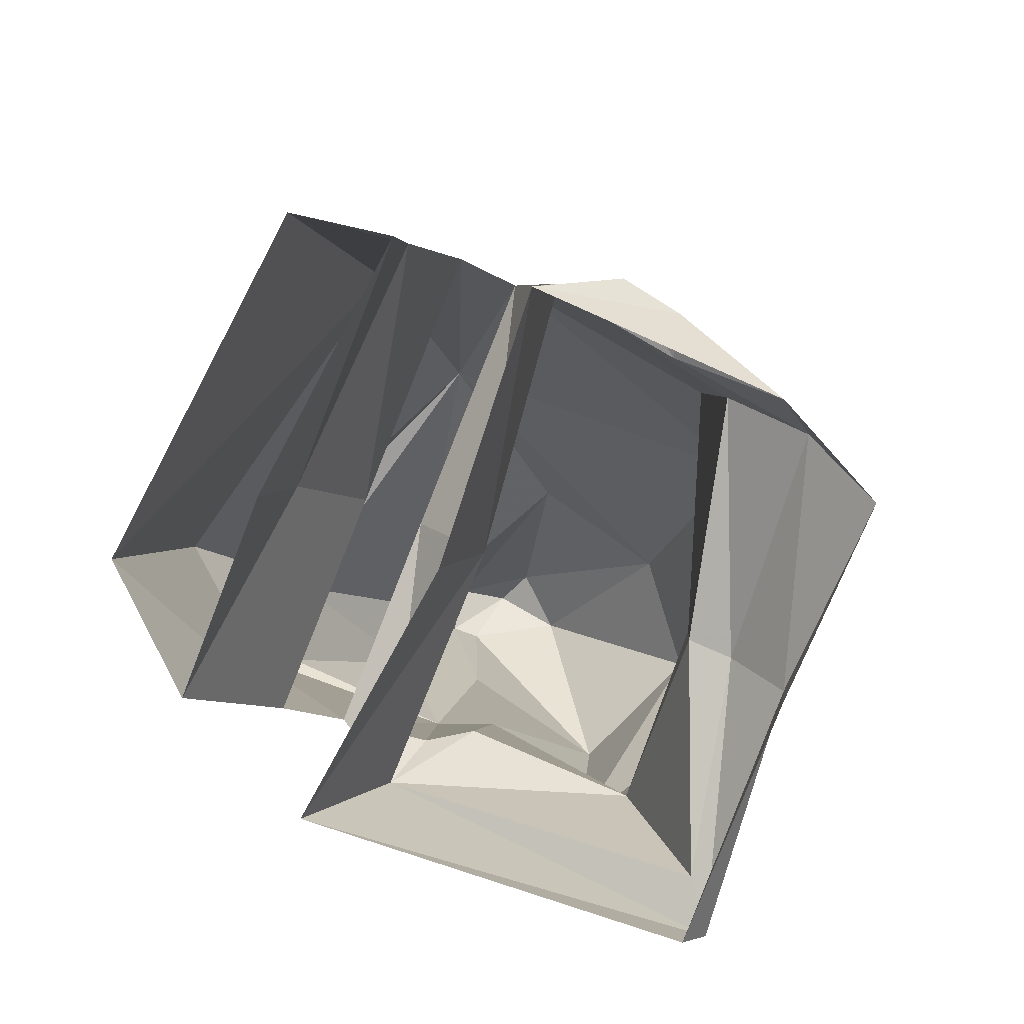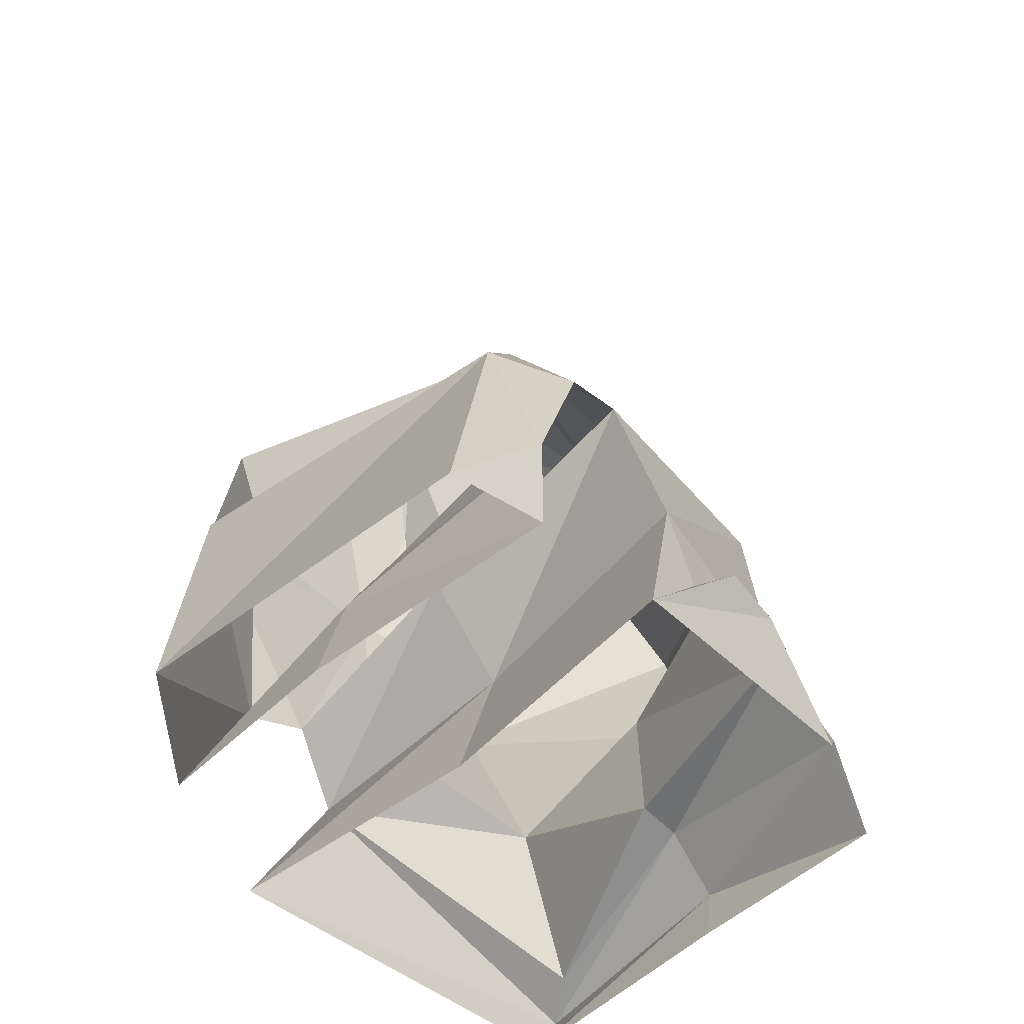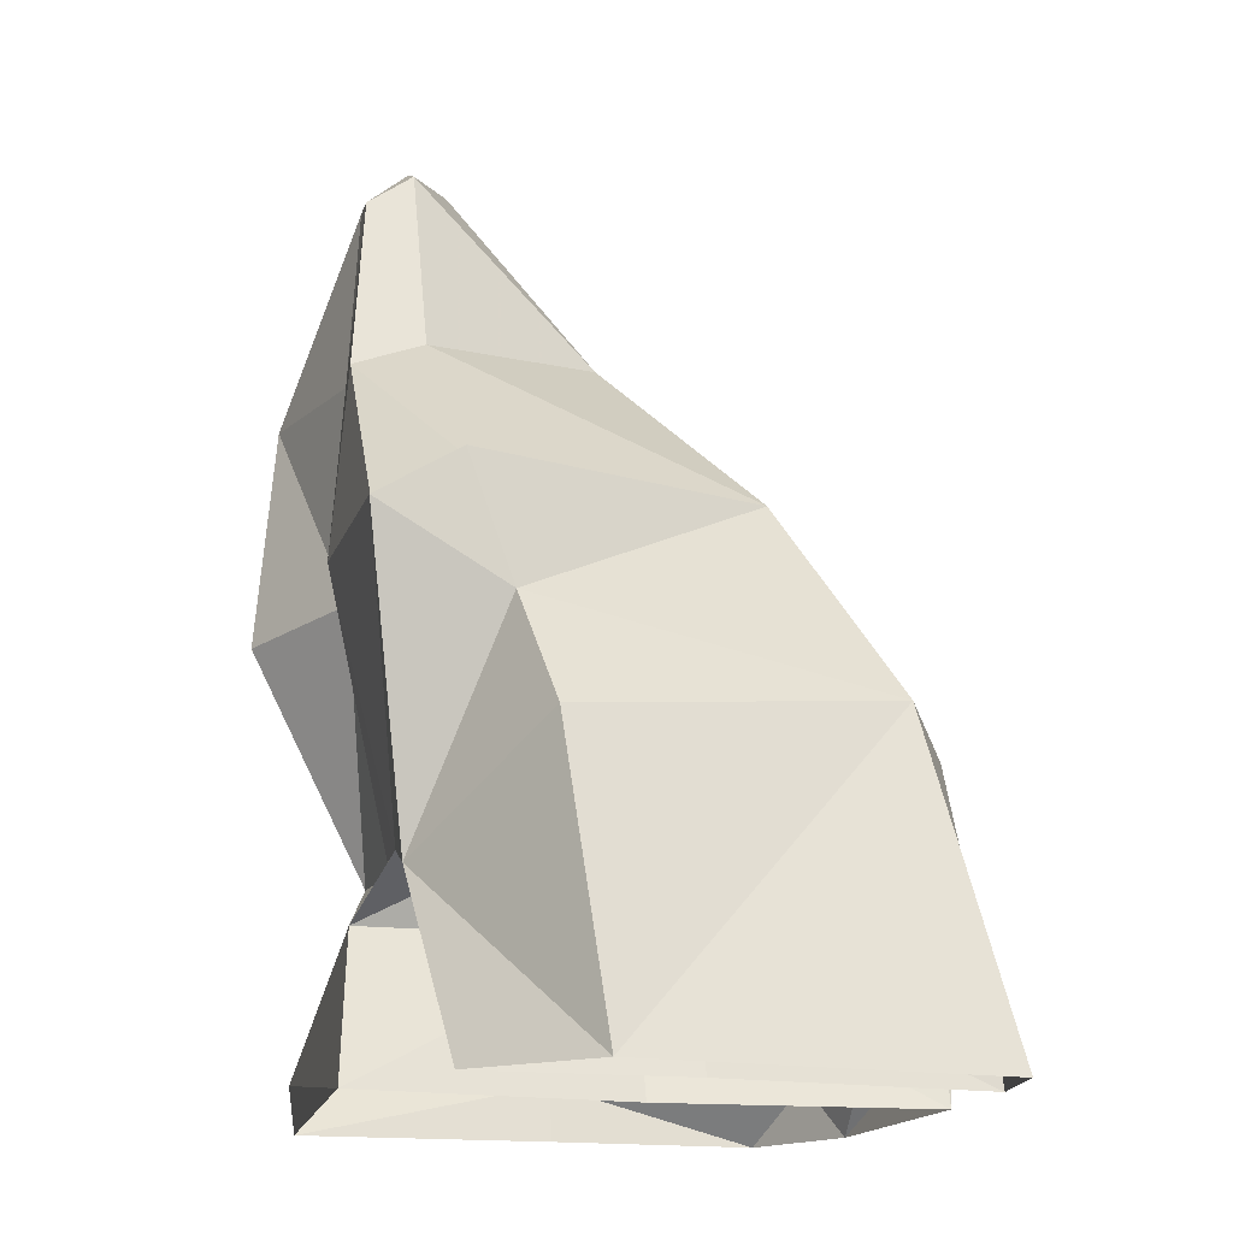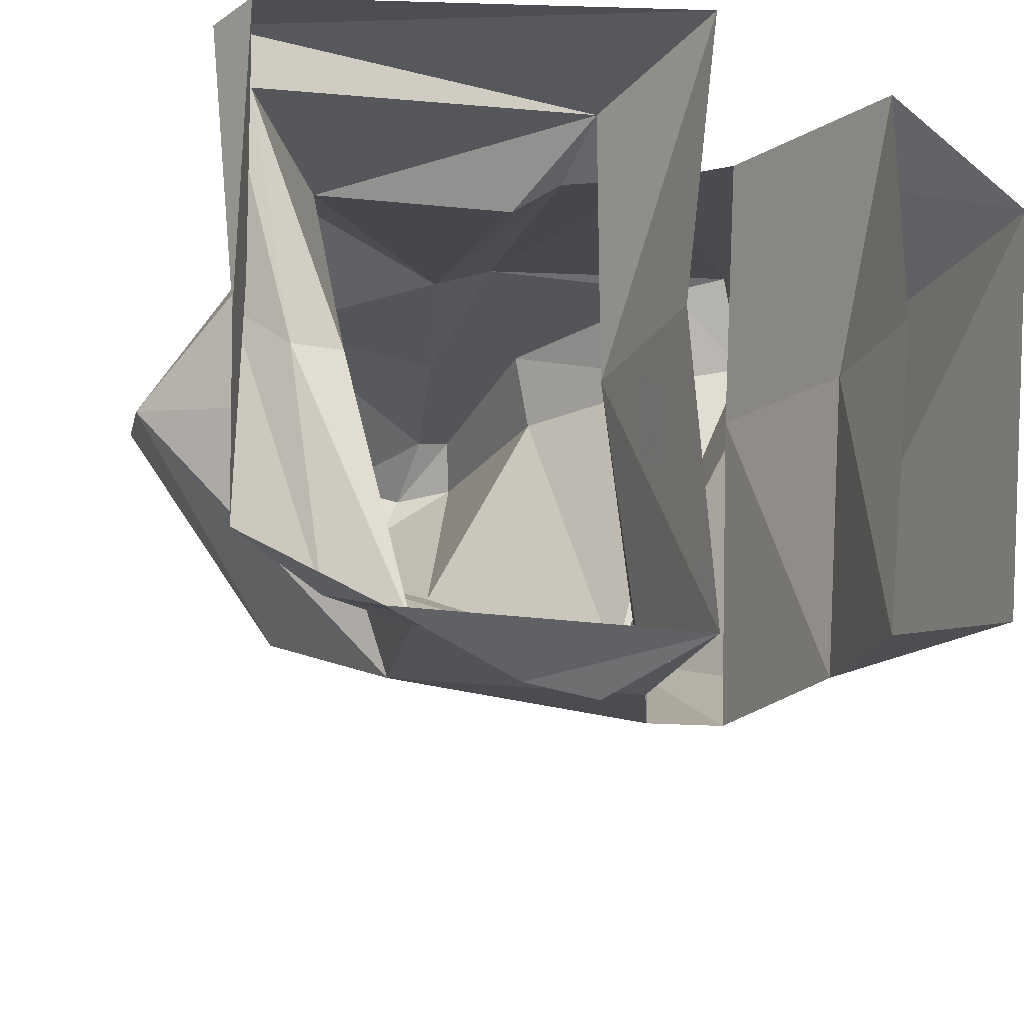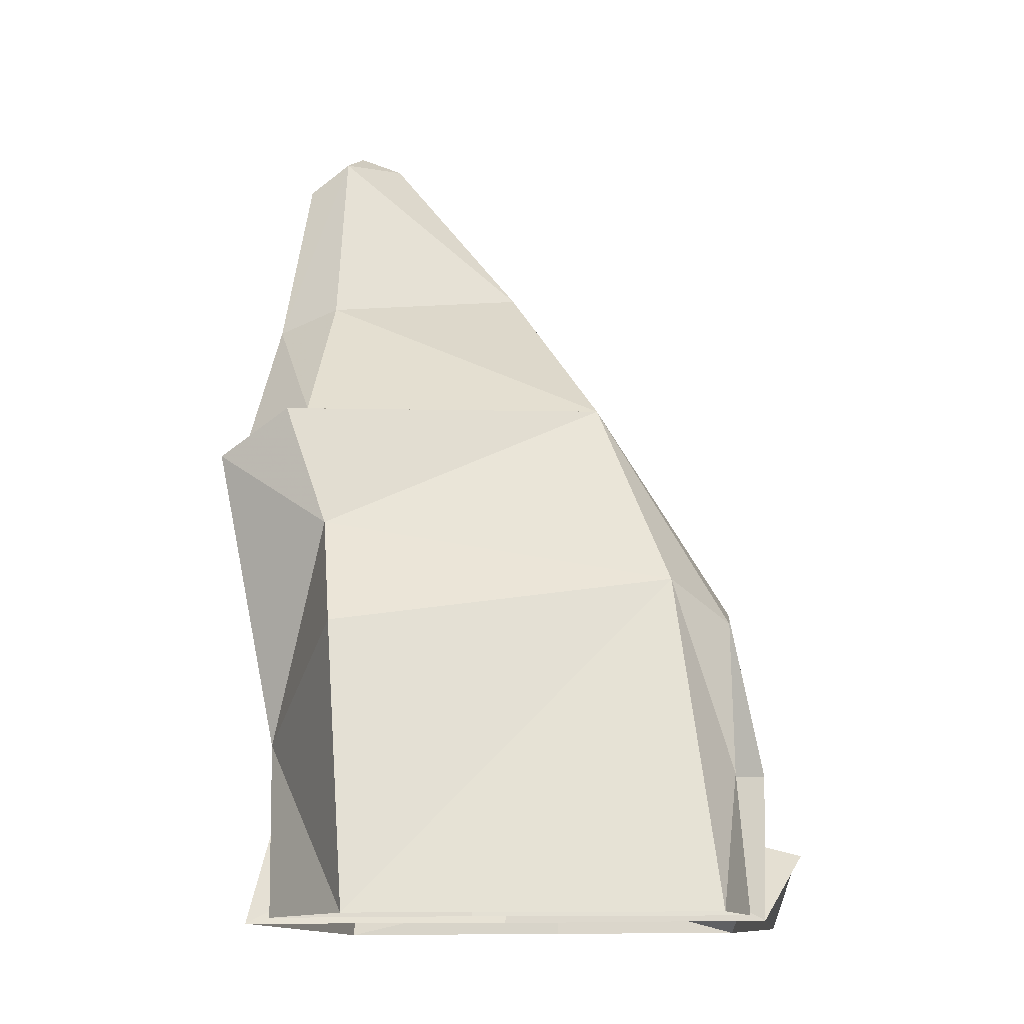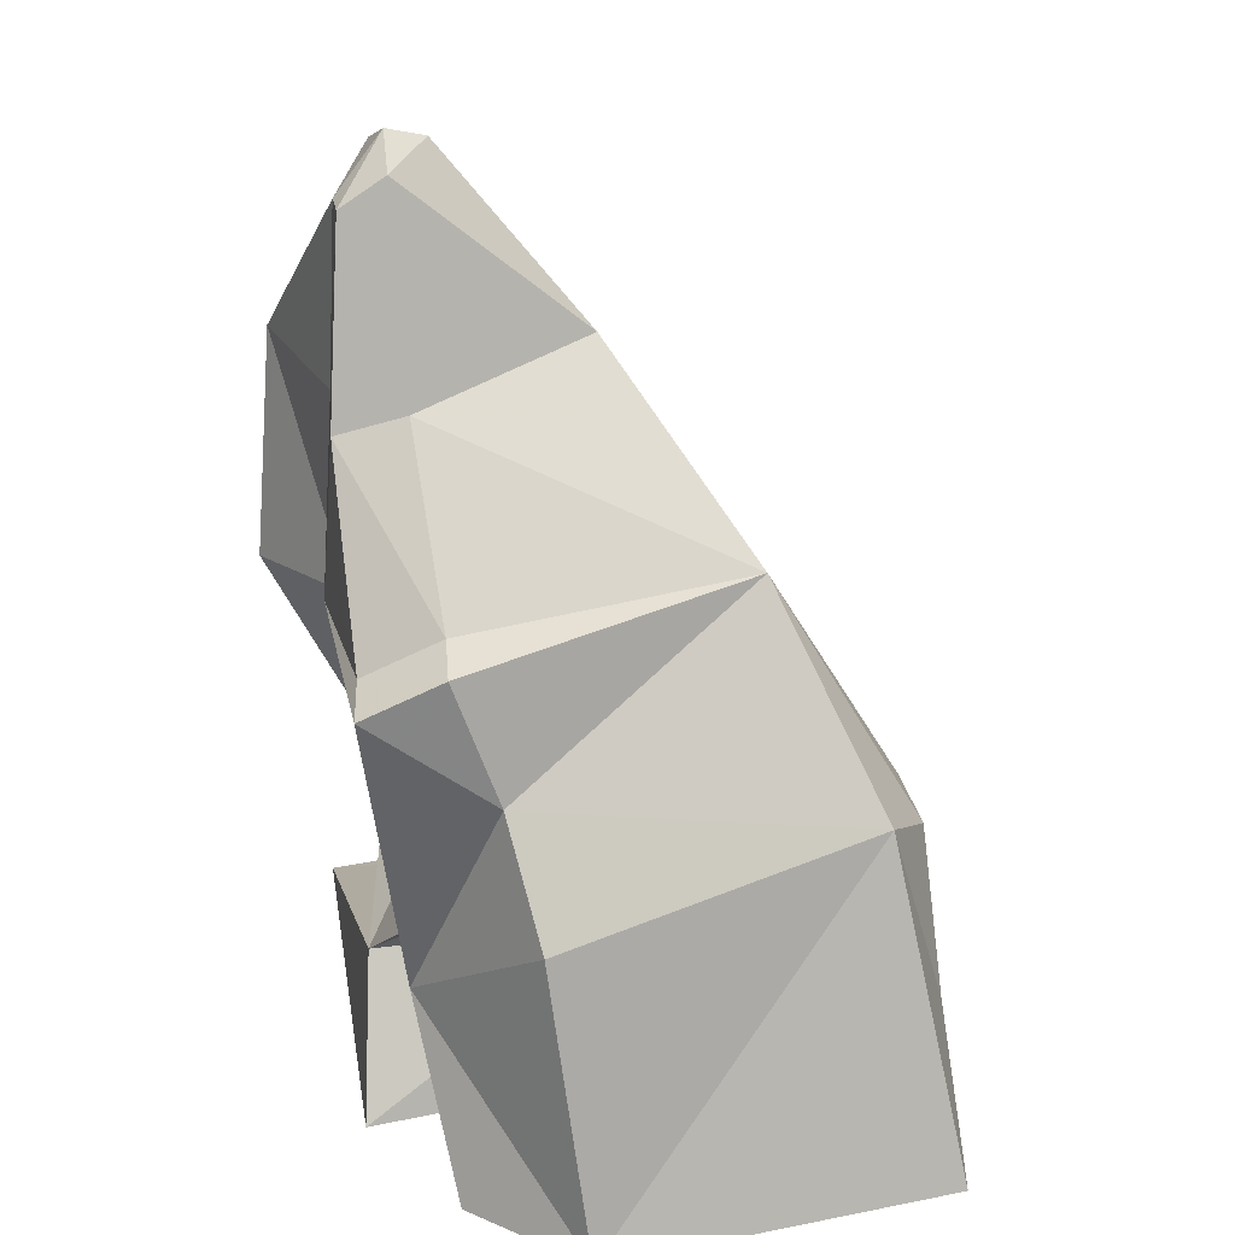
<metadata>
{"format":"obj","ext":"obj","renderer":"f3d","projection":"perspective","resolution":1024,"background":"white","views":[{"elev":-79.2,"azim":-22.0,"up":"+Z"},{"elev":-51.3,"azim":-43.8,"up":"+Z"},{"elev":-16.6,"azim":-105.0,"up":"+Z"},{"elev":-22.4,"azim":172.1,"up":"+Y"},{"elev":-12.4,"azim":-79.7,"up":"+Z"},{"elev":24.5,"azim":-102.1,"up":"+Z"}]}
</metadata>
<code>
g dongfang_yewai_359_guaishi01
v 12.89 28.51 160.6
v 9.911 35.9 163
v 0.246 36.71 158.1
v 47.19 -37.02 -0.4379
v 47.85 -9e-06 9.522
v 34.1 -42.38 9.366
v 47.19 45 -0.4379
v -20.93 48.79 -0.4379
v 52.44 45.41 8.519
v 35.64 57.02 81.83
v 37.95 53.33 122.9
v 49.28 27.25 126.5
v 62.2 18.75 98.02
v 11.4 44.17 83.79
v 8.066 46.18 121.2
v -21.54 -19 95.91
v -45.28 28.19 71.04
v -42.54 -35.12 58.82
v -46.74 36.55 -0.4379
v -30.19 41.62 31.94
v -42.2 9e-06 19.68
v -47.19 8e-06 -0.4379
v -7.415 45.59 26.23
v -7.506 3e-06 26.23
v -19.09 3.541 47.18
v -19.09 40.71 36.06
v 47.19 45 -0.4379
v 52.44 45.41 8.519
v 46.39 -1e-05 -0.4379
v -65.77 18.74 -0.4385
v -59.19 -45.05 -0.4379
v -56.6 24.22 50.92
v 0.246 36.71 158.1
v 1.262 44.67 152.7
v -7.726 48.03 119.2
v -10.54 35.94 122.8
v -30.19 2.484 43.65
v -30.19 -44.26 52.42
v -39.81 -45.63 24.25
v -18.48 -48.72 -0.4379
v -13.28 -48.79 26.23
v -15.2 2e-06 -0.4379
v 35.24 4.263 49.59
v 61.16 10.04 68.92
v 20.84 -37.58 56.46
v 35.24 35.89 40.13
v 7.312 2.573 128.2
v -10.54 35.94 122.8
v -31.34 48.11 88.55
v -34.86 34.76 95.65
v 20.73 -41.94 20.69
v 31.22 -5e-06 20.73
v 46.48 37.21 11.5
v 31.22 -5e-06 20.73
v 39.05 -6e-06 19.48
v -20.93 48.79 -0.4379
v -19.09 -43.2 55.95
v 6.72 44.6 153.1
v 22.52 36.79 158.3
v 37.53 -23.27 84.58
v 62.2 18.75 98.02
v 49.28 27.25 126.5
v 34.5 9.241 130.1
v 22.52 36.79 158.3
v -39.81 -45.63 24.25
v -30.19 -44.26 52.42
v -19.09 -43.2 55.95
v 61.16 10.04 68.92
v 20.84 -37.58 56.46
v 35.24 35.89 40.13
v 61.16 10.04 68.92
v 39.05 -6e-06 19.48
v 46.48 37.21 11.5
v 9.911 35.9 163
v -19.09 40.71 36.06
v -40.3 49.76 85.57
v 1.192 49.4 87.65
v 4.088 34.56 38.93
v -3.564 39.08 37.23
v -7.415 45.59 26.23
v 46.48 37.21 11.5
v -30.19 41.62 31.94
v -46.74 36.55 -0.4379
v -13.28 -48.79 26.23
v 20.73 -41.94 20.69
v -42.14 -47.87 -0.4379
v -42.14 -47.87 -0.4379
v -44.54 36 93.2
v 34.1 -42.38 9.366
v 20.73 -41.94 20.69
v 8.725 -45.37 13.82
v 26.47 -47.08 -0.4379
v -6.236 -47.46 13.83
v -4.337 -54.67 12.03
v 6.562 -52.82 11.23
v -18.48 -48.72 -0.4379
v 47.19 -37.02 -0.4379
v -13.28 -48.79 26.23
v 20.73 -41.94 20.69
v -34.86 34.76 95.65
f 1 2 3
f 4 5 6
f 7 8 9
f 10 11 12
f 12 13 10
f 11 10 14
f 14 15 11
f 16 17 18
f 19 20 21
f 21 22 19
f 23 24 25
f 25 26 23
f 27 28 5
f 5 29 27
f 30 31 18
f 18 32 30
f 33 34 35
f 35 36 33
f 37 38 39
f 39 21 37
f 40 41 24
f 24 42 40
f 43 44 45
f 46 44 43
f 47 1 3
f 3 48 47
f 35 49 50
f 50 36 35
f 43 45 51
f 51 52 43
f 53 54 55
f 18 17 32
f 56 42 24
f 24 23 56
f 57 25 24
f 24 41 57
f 11 58 59
f 59 12 11
f 60 61 62
f 62 63 60
f 63 47 16
f 16 60 63
f 63 64 1
f 1 47 63
f 18 65 66
f 16 18 66
f 66 67 16
f 58 11 15
f 68 60 69
f 70 10 71
f 72 51 6
f 6 5 72
f 28 73 72
f 72 5 28
f 4 29 5
f 1 64 2
f 74 34 33
f 59 58 74
f 75 76 77
f 77 49 35
f 35 15 77
f 15 35 34
f 34 58 15
f 58 34 74
f 14 78 79
f 79 77 14
f 80 78 70
f 70 81 80
f 80 81 9
f 9 8 80
f 82 83 30
f 30 32 82
f 82 32 17
f 75 82 76
f 60 16 67
f 67 69 60
f 69 67 84
f 84 85 69
f 63 62 64
f 86 22 21
f 21 39 86
f 31 87 65
f 65 18 31
f 49 76 88
f 88 50 49
f 77 76 49
f 89 90 91
f 91 92 89
f 91 93 94
f 94 95 91
f 96 92 95
f 95 94 96
f 92 97 89
f 95 92 91
f 93 96 94
f 90 98 93
f 93 91 90
f 98 96 93
f 20 37 21
f 99 55 54
f 46 43 52
f 52 73 46
f 17 88 76
f 76 82 17
f 14 77 15
f 80 79 78
f 14 10 70
f 70 78 14
f 80 75 79
f 79 75 77
f 16 100 88
f 16 47 48
f 48 100 16
f 16 88 17
f 60 68 61
f 13 71 10

</code>
